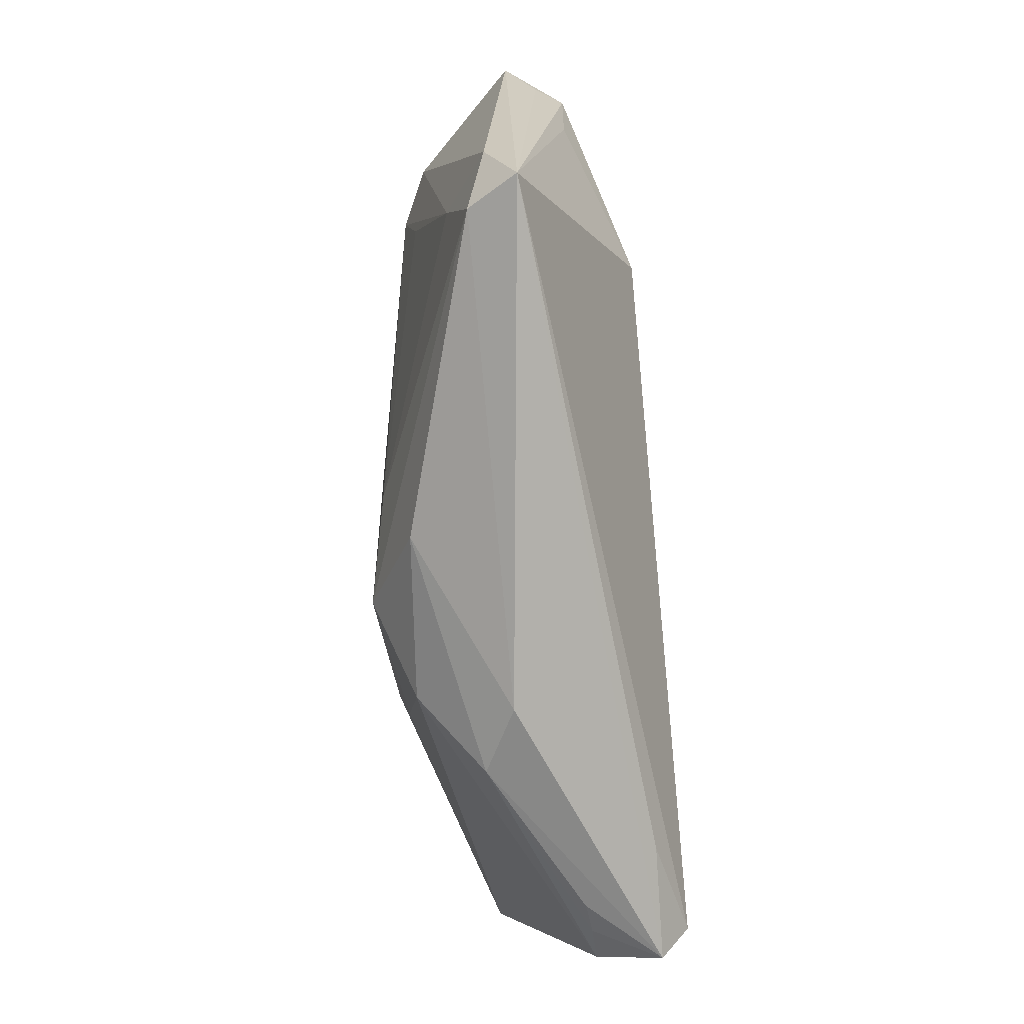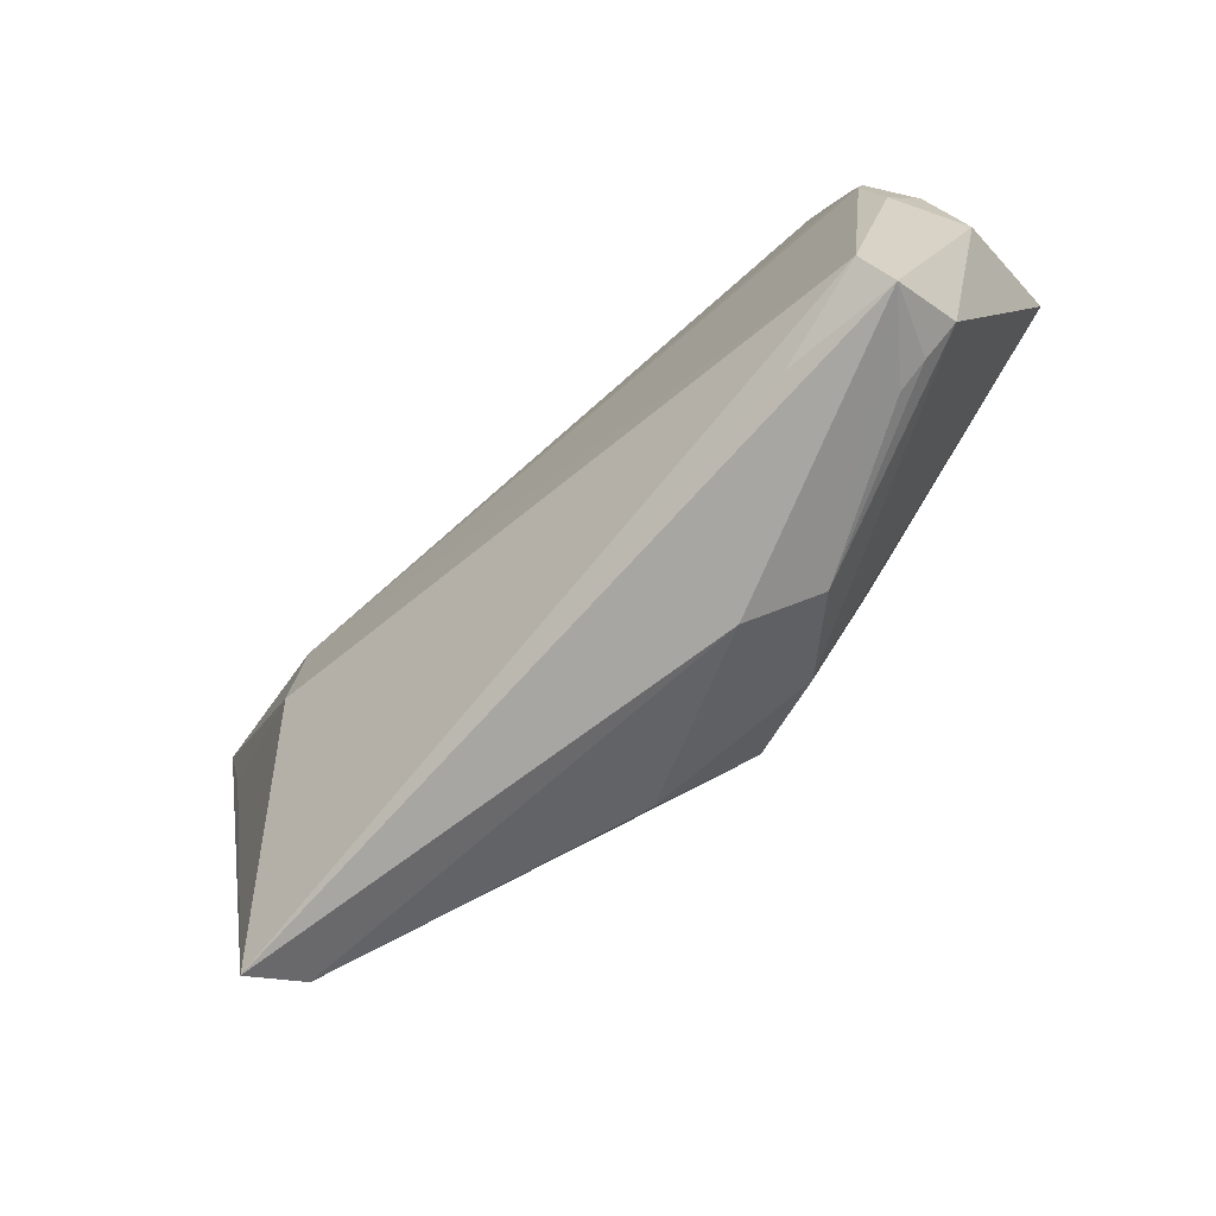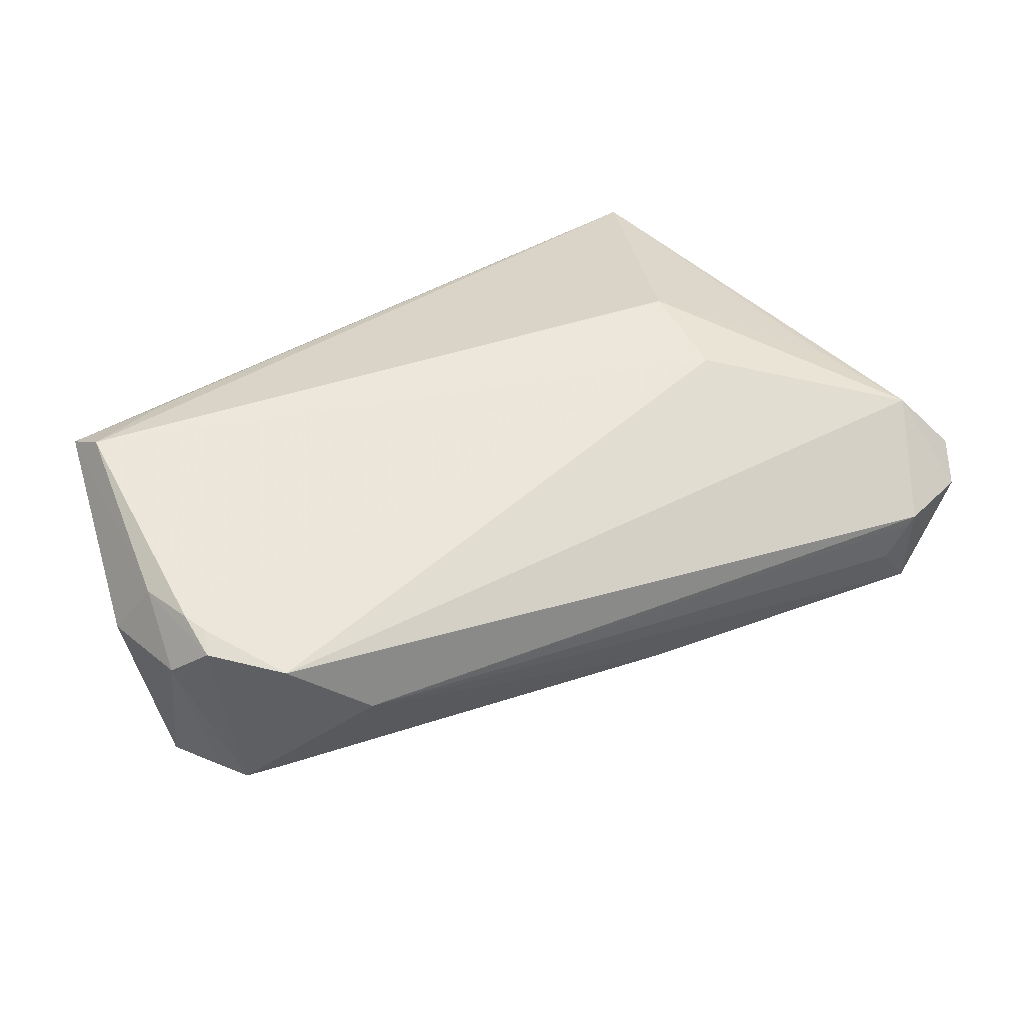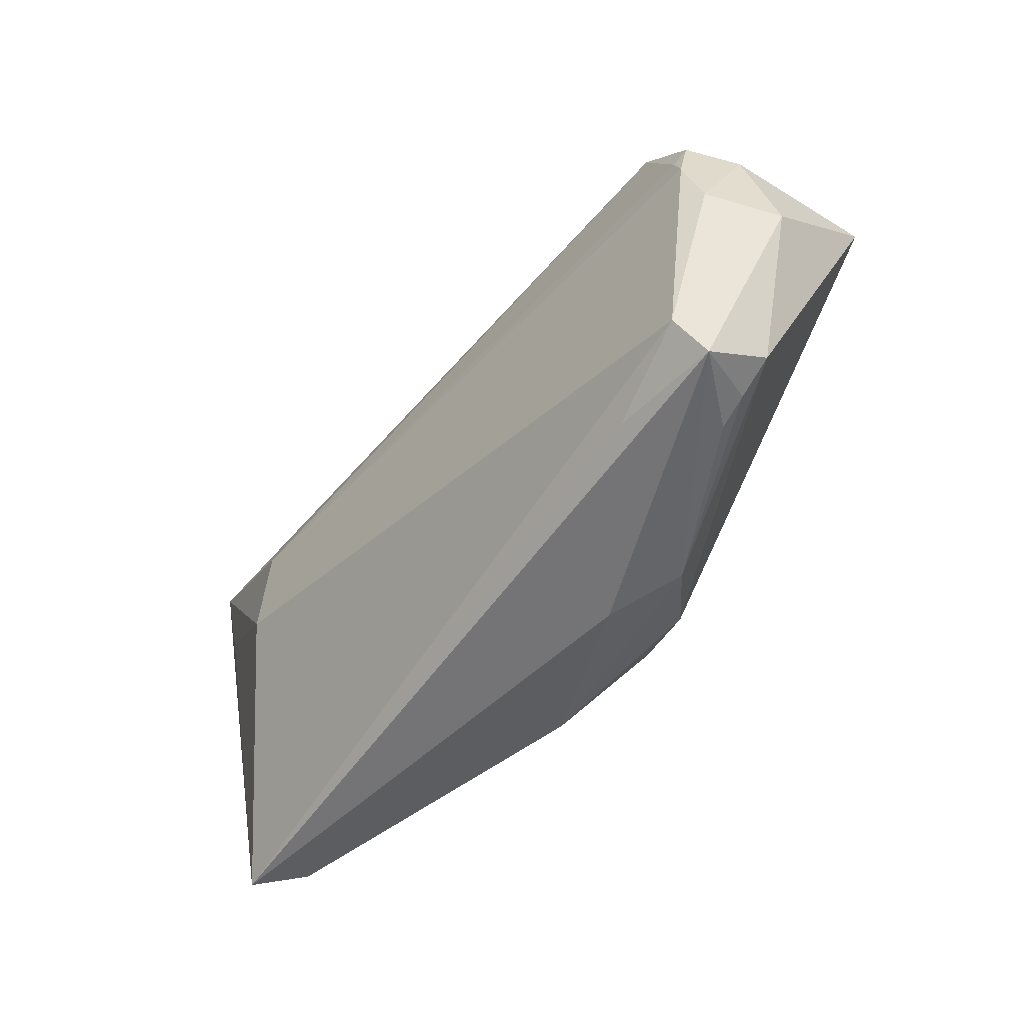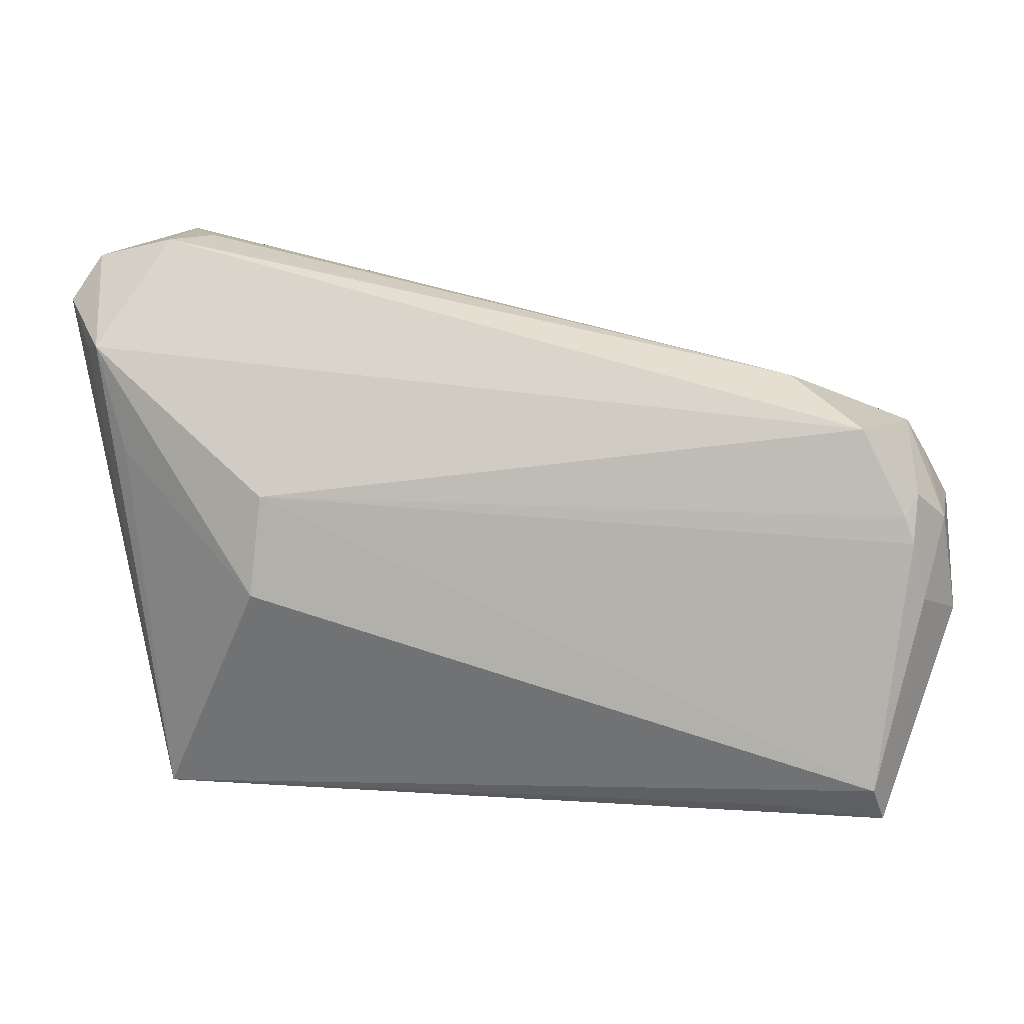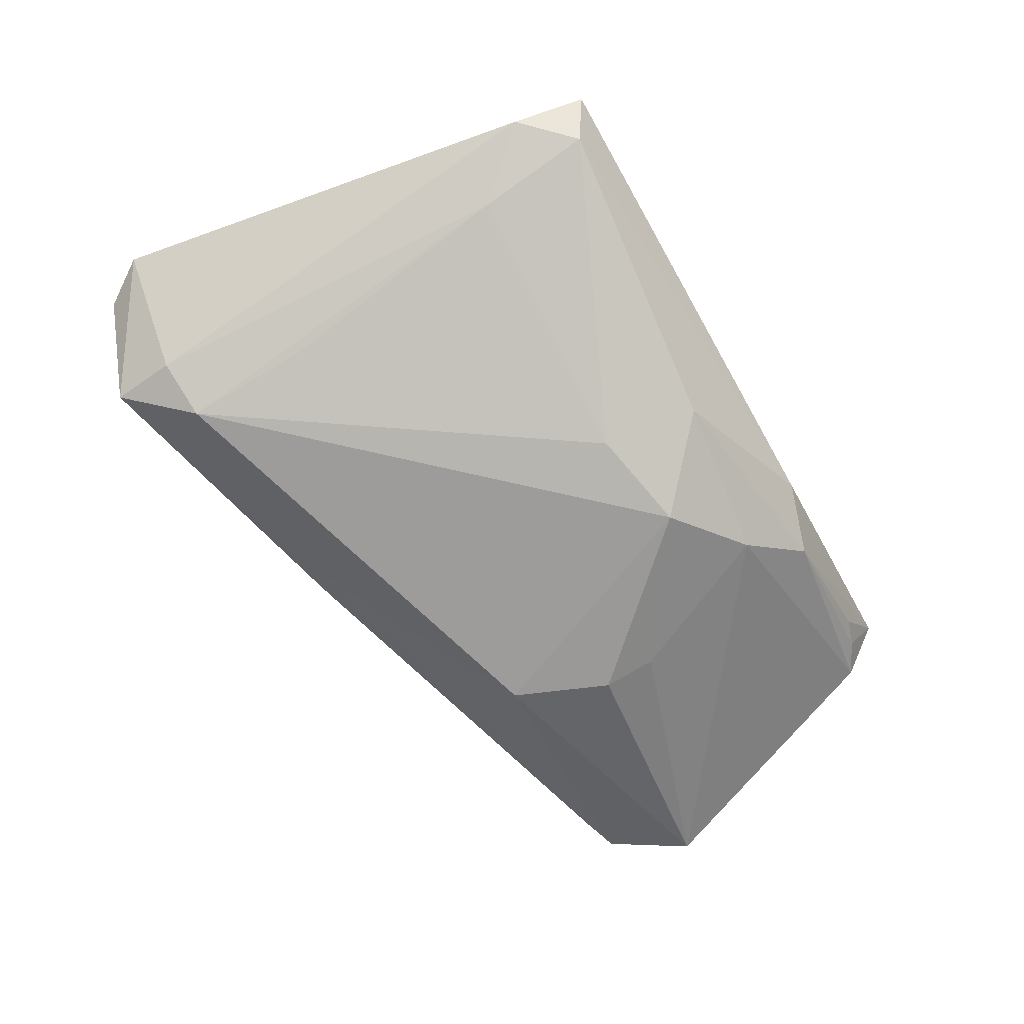
<metadata>
{"format":"obj","ext":"obj","renderer":"f3d","projection":"perspective","resolution":1024,"background":"white","views":[{"elev":-78.3,"azim":-85.3,"up":"+Y"},{"elev":-72.7,"azim":41.8,"up":"+Y"},{"elev":53.5,"azim":144.9,"up":"+Z"},{"elev":-54.9,"azim":49.5,"up":"+Y"},{"elev":10.4,"azim":5.1,"up":"+Y"},{"elev":-70.1,"azim":-60.4,"up":"+Z"}]}
</metadata>
<code>
v -0.04195 0.035 0.003135
v -0.004124 -0.02974 -0.01136
v -0.03071 -0.007862 0.01718
v -0.04288 0.03493 0.004227
v 0.04077 -0.03341 0.005357
v -0.0293 0.00452 0.01718
v 0.02347 -0.03318 -0.004918
v -0.01001 0.02602 -0.01003
v 0.0472 -0.03516 0.01378
v -0.05289 0.02169 0.007538
v 0.05554 -0.009618 0.007692
v 0.03415 -0.0338 0.014
v 0.04949 -4.939e-05 0.01663
v -0.03986 -0.0191 -0.004332
v 0.01568 -0.02724 -0.01251
v -0.03602 0.02704 -0.0118
v 0.01824 0.009906 -0.0159
v -0.005751 0.02674 -0.007942
v 0.04439 -0.03223 0.005865
v -0.03609 0.01115 -0.009698
v 0.005451 -0.02064 -0.01718
v 0.03478 0.01897 0.00696
v 0.04988 0.005842 0.01563
v 0.05365 0.00232 0.01093
v 0.0459 0.01333 -0.005212
v 0.05114 -0.007056 0.01514
v 0.05579 0.002341 -0.006145
v -0.05579 0.02727 0.003682
v -0.04765 0.008991 0.01061
v 0.04839 0.003134 0.01641
v 0.02329 -0.008396 -0.01496
v -0.0422 0.03584 -0.007797
v -0.03847 0.03526 -0.001149
v -0.05199 0.03286 0.002936
v -0.05083 0.02201 0.01095
v -0.04673 -0.02699 0.0006528
v -0.0445 -0.03584 0.004211
v 0.05047 0.01193 -0.005182
v -0.04303 0.0278 -0.008759
v 0.04868 -0.03005 0.006153
v 0.0229 -0.001987 -0.0165
v 0.01548 -0.03584 -0.001036
v 0.04573 -0.03065 0.01718
v 0.05266 0.008192 -0.005281
v -0.04094 -0.03334 -0.001549
v 0.04323 0.01348 0.01533
v -0.006833 -0.01802 -0.01491
f 43 3 37
f 7 42 2
f 21 2 45
f 45 42 37
f 45 2 42
f 28 37 10
f 10 35 28
f 37 35 10
f 37 3 29
f 29 35 37
f 3 35 29
f 6 35 3
f 46 35 6
f 3 43 6
f 17 27 41
f 38 27 17
f 41 21 17
f 22 46 38
f 7 19 5
f 37 42 9
f 9 42 7
f 7 5 9
f 9 5 19
f 26 9 11
f 43 9 26
f 43 26 13
f 13 6 43
f 11 27 24
f 24 26 11
f 7 2 15
f 15 2 21
f 21 45 47
f 36 37 28
f 36 45 37
f 38 17 8
f 8 17 32
f 16 17 21
f 32 17 16
f 16 47 20
f 21 47 16
f 34 32 28
f 28 35 34
f 33 22 32
f 32 1 33
f 33 1 22
f 12 43 37
f 37 9 12
f 12 9 43
f 40 27 11
f 11 9 40
f 40 9 19
f 40 15 27
f 40 19 7
f 7 15 40
f 44 27 38
f 38 24 44
f 44 24 27
f 38 46 23
f 23 24 38
f 23 13 26
f 26 24 23
f 41 27 31
f 27 15 31
f 31 21 41
f 31 15 21
f 20 47 14
f 14 47 45
f 14 16 20
f 45 36 14
f 18 8 32
f 32 22 18
f 32 16 39
f 28 32 39
f 39 36 28
f 39 14 36
f 16 14 39
f 4 1 32
f 32 34 4
f 4 34 35
f 4 35 46
f 46 22 4
f 22 1 4
f 30 23 46
f 13 23 30
f 46 6 30
f 6 13 30
f 25 22 38
f 25 18 22
f 38 8 25
f 8 18 25

</code>
